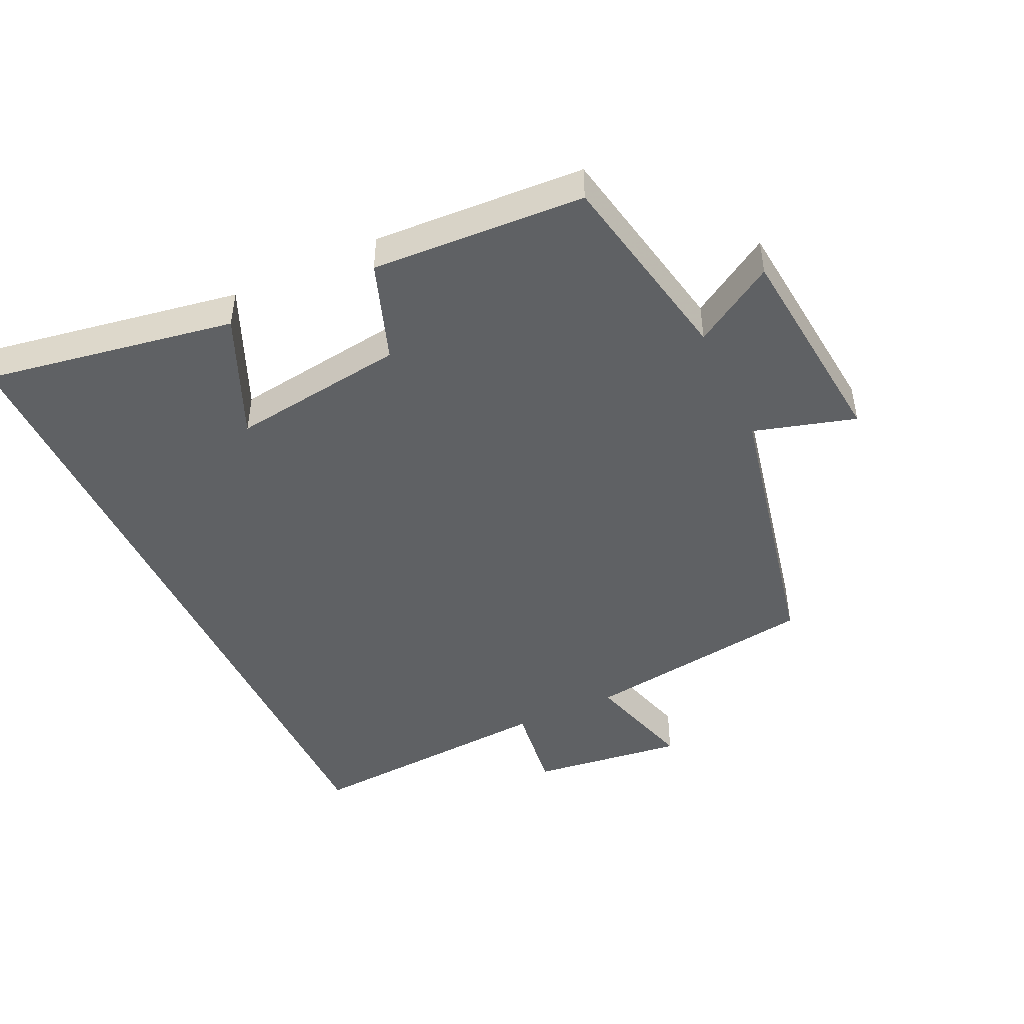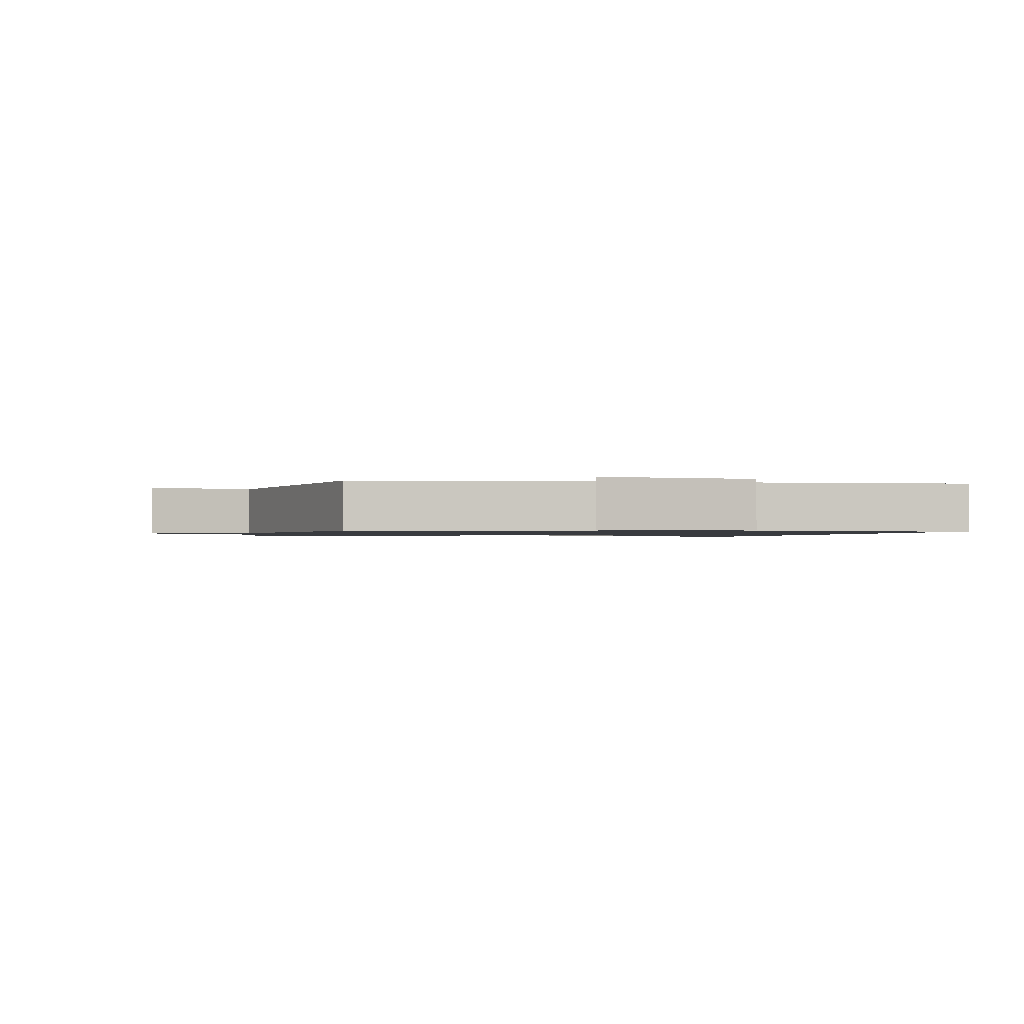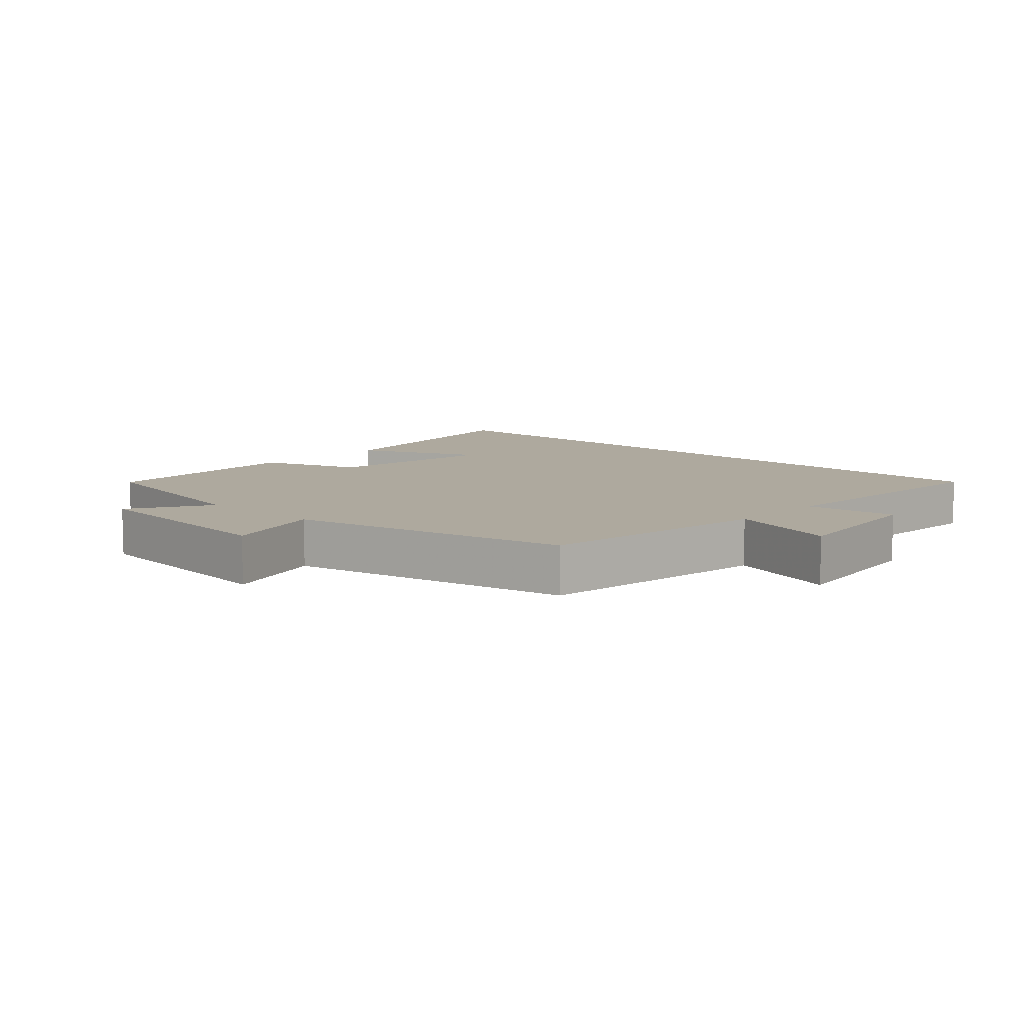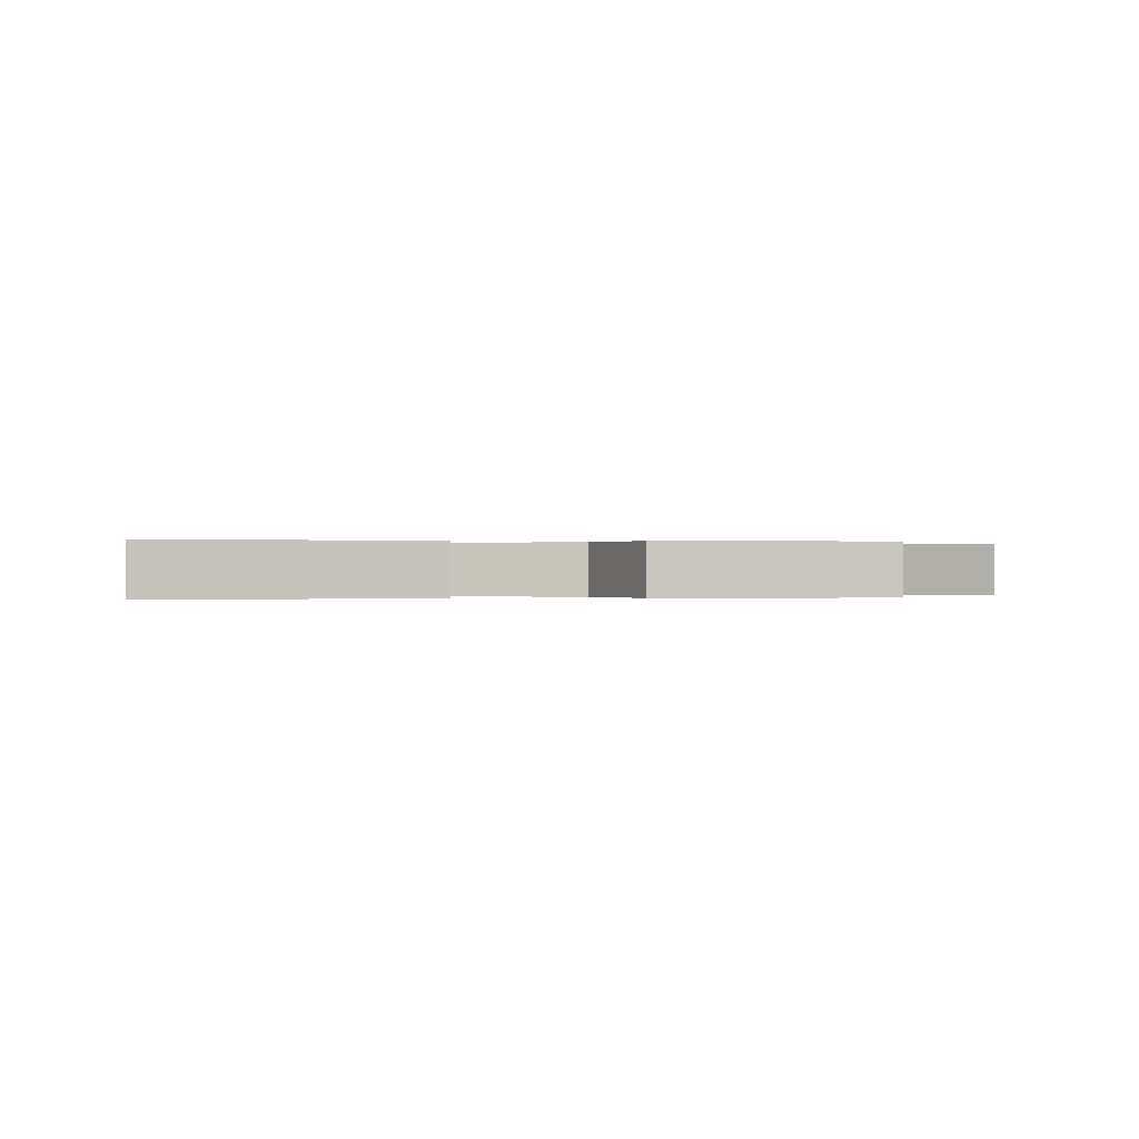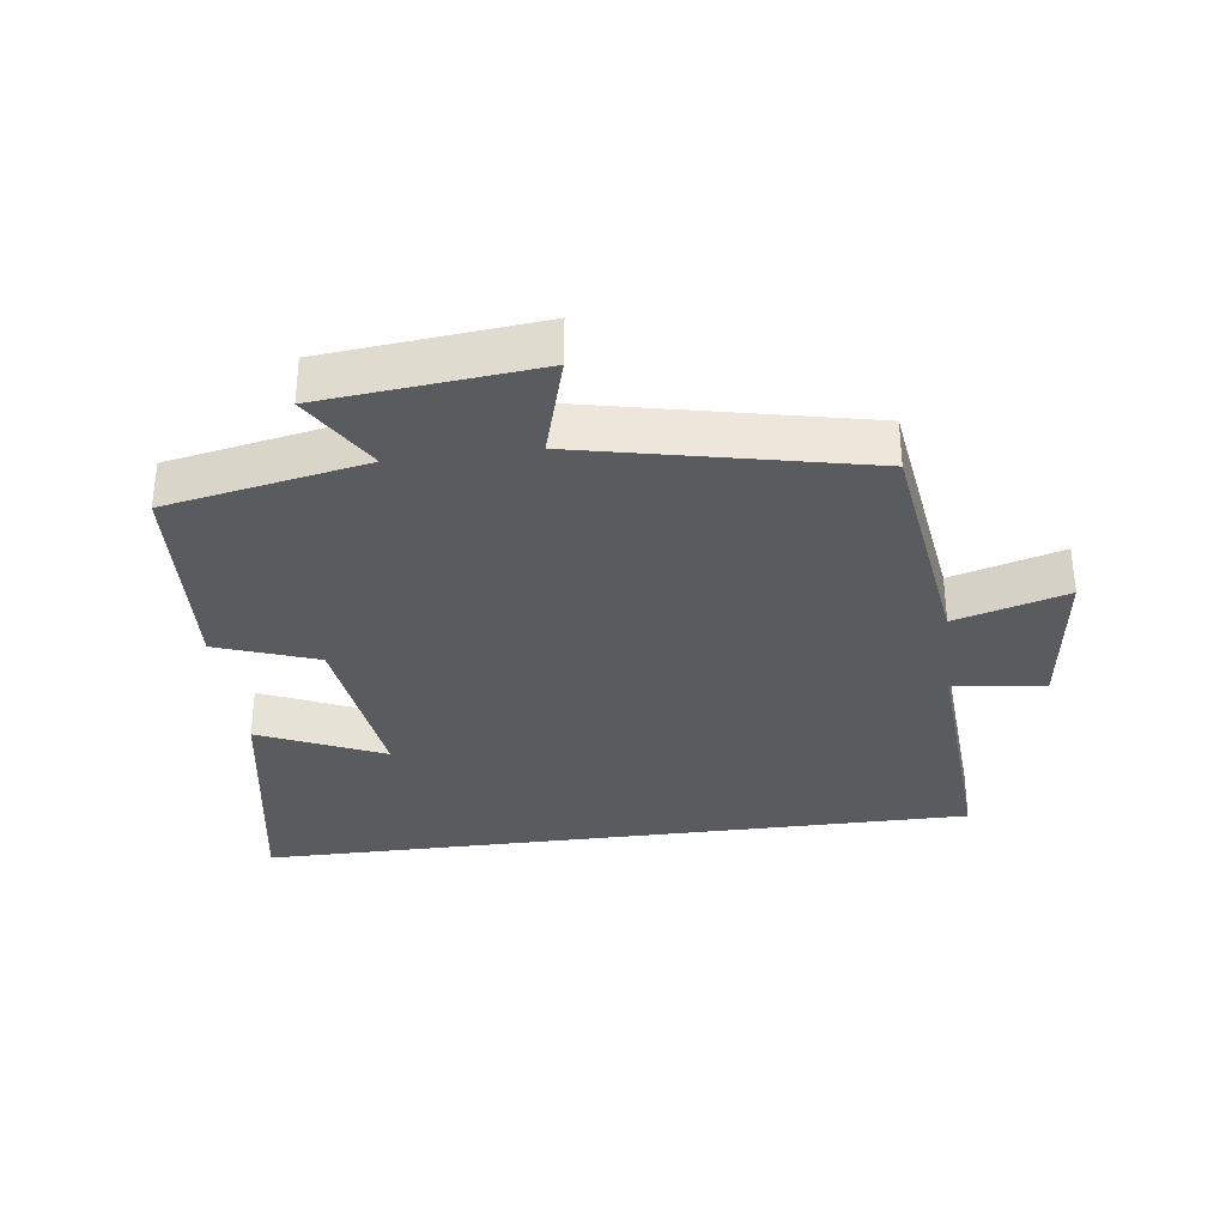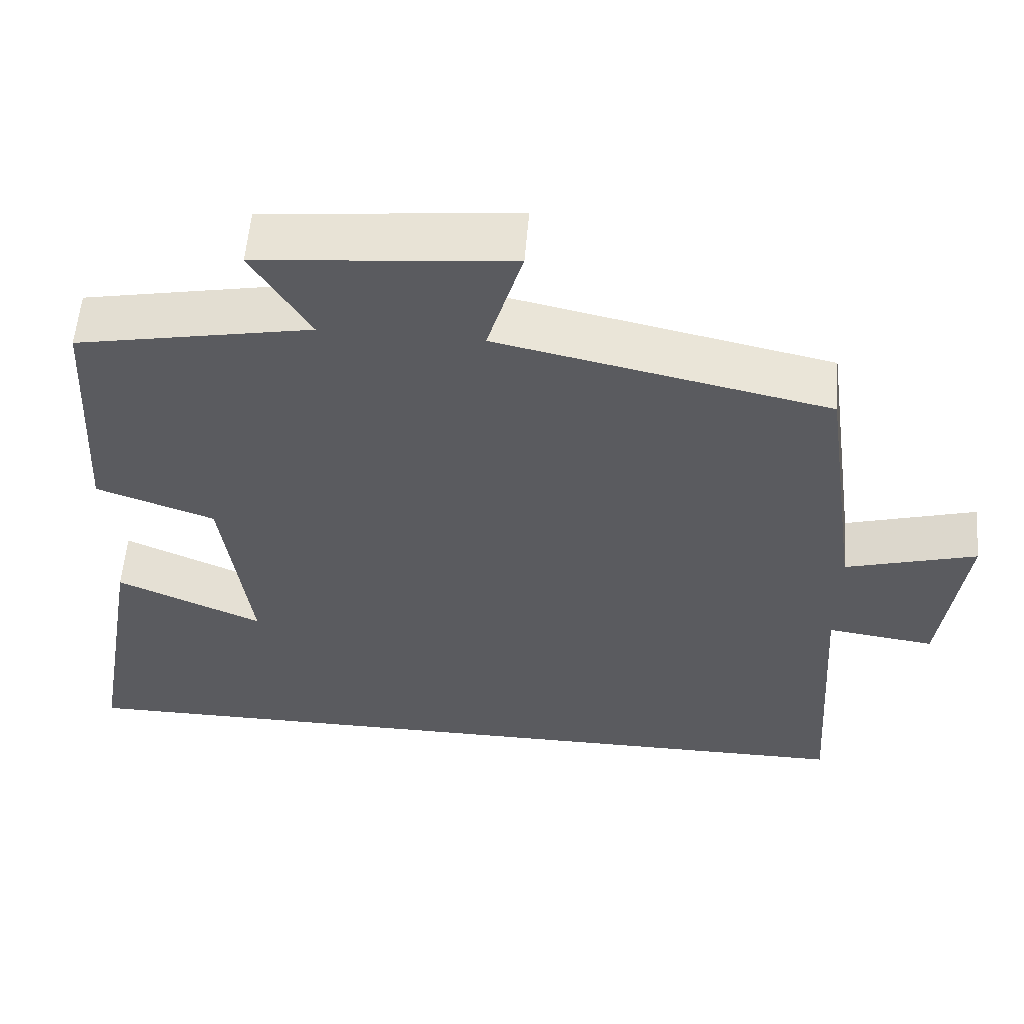
<metadata>
{"format":"obj","ext":"obj","renderer":"f3d","projection":"perspective","resolution":1024,"background":"white","views":[{"elev":-46.5,"azim":-64.8,"up":"+Y"},{"elev":-1.1,"azim":77.3,"up":"+Y"},{"elev":9.0,"azim":42.9,"up":"+Y"},{"elev":-0.0,"azim":-95.5,"up":"+Y"},{"elev":-33.2,"azim":7.3,"up":"+Y"},{"elev":56.9,"azim":4.7,"up":"+Z"}]}
</metadata>
<code>
v 0.45 0.07 0.409
v 0.5 0.07 0.053
v 0.669 0.07 0.102
v 0.639 0.07 -0.132
v 0.5 0.07 -0.113
v 0.525 0.07 -0.5
v -0.565 0.07 -0.5
v -0.5 0.07 -0.12
v -0.312 0.07 -0.202
v -0.348 0.07 0.064
v -0.5 0.07 0.118
v -0.482 0.07 0.441
v -0.18 0.07 0.5
v -0.255 0.07 0.623
v 0.069 0.07 0.655
v 0.024 0.07 0.5
v 0.45 0 0.409
v 0.5 0 0.053
v 0.669 0 0.102
v 0.639 0 -0.132
v 0.5 0 -0.113
v 0.525 0 -0.5
v -0.565 0 -0.5
v -0.5 0 -0.12
v -0.312 0 -0.202
v -0.348 0 0.064
v -0.5 0 0.118
v -0.482 0 0.441
v -0.18 0 0.5
v -0.255 0 0.623
v 0.069 0 0.655
v 0.024 0 0.5
f 13 14 15 16
f 13 16 1 2
f 10 11 12 13
f 9 10 13 2
f 7 8 9
f 5 6 7 9
f 5 9 2 3
f 3 4 5
f 32 31 30 29
f 18 17 32 29
f 29 28 27 26
f 18 29 26 25
f 25 24 23
f 25 23 22 21
f 19 18 25 21
f 21 20 19
f 1 17 18 2
f 2 18 19 3
f 3 19 20 4
f 4 20 21 5
f 5 21 22 6
f 6 22 23 7
f 7 23 24 8
f 8 24 25 9
f 9 25 26 10
f 10 26 27 11
f 11 27 28 12
f 12 28 29 13
f 13 29 30 14
f 14 30 31 15
f 15 31 32 16
f 16 32 17 1

</code>
